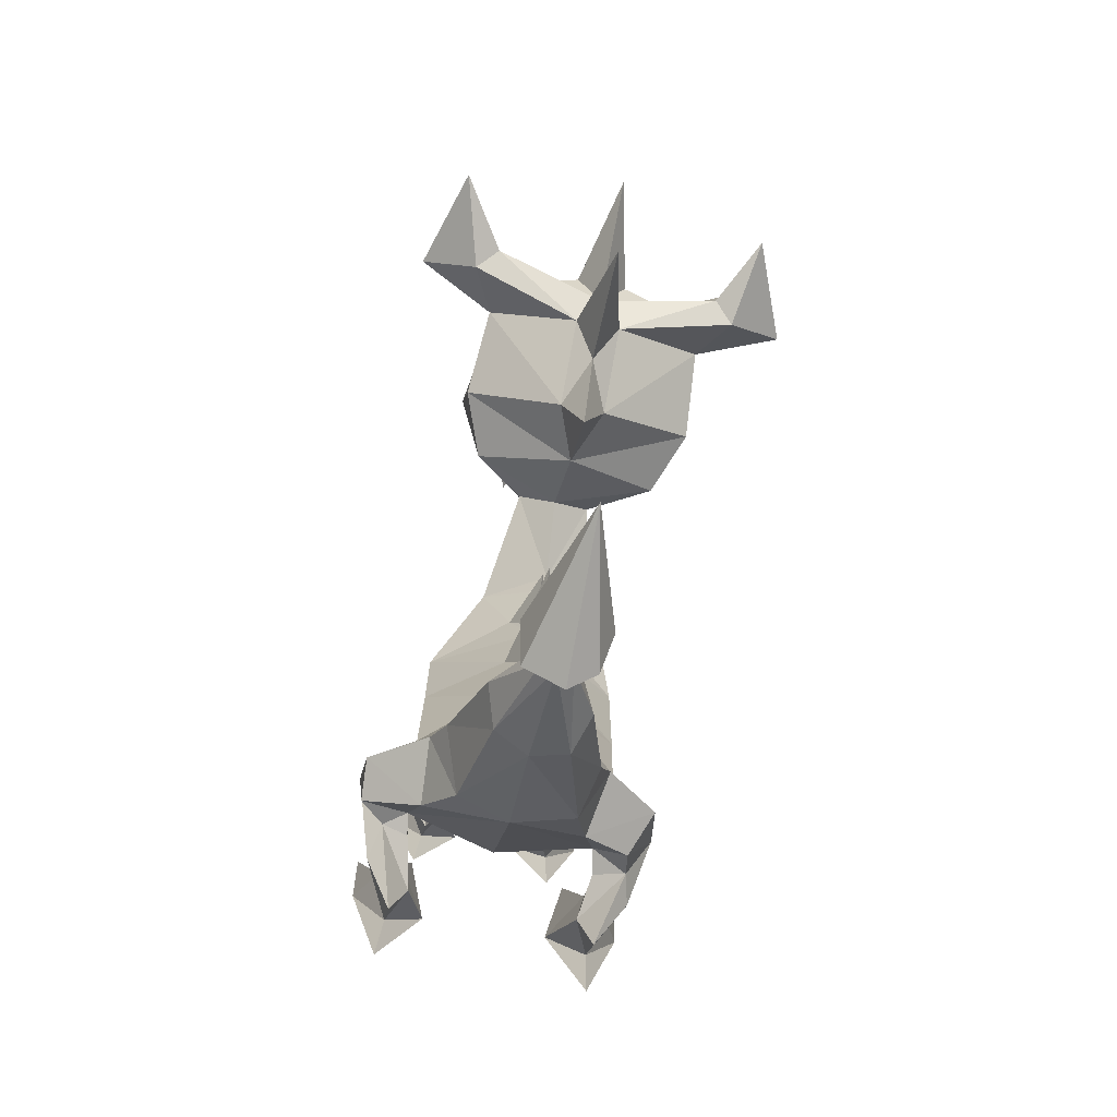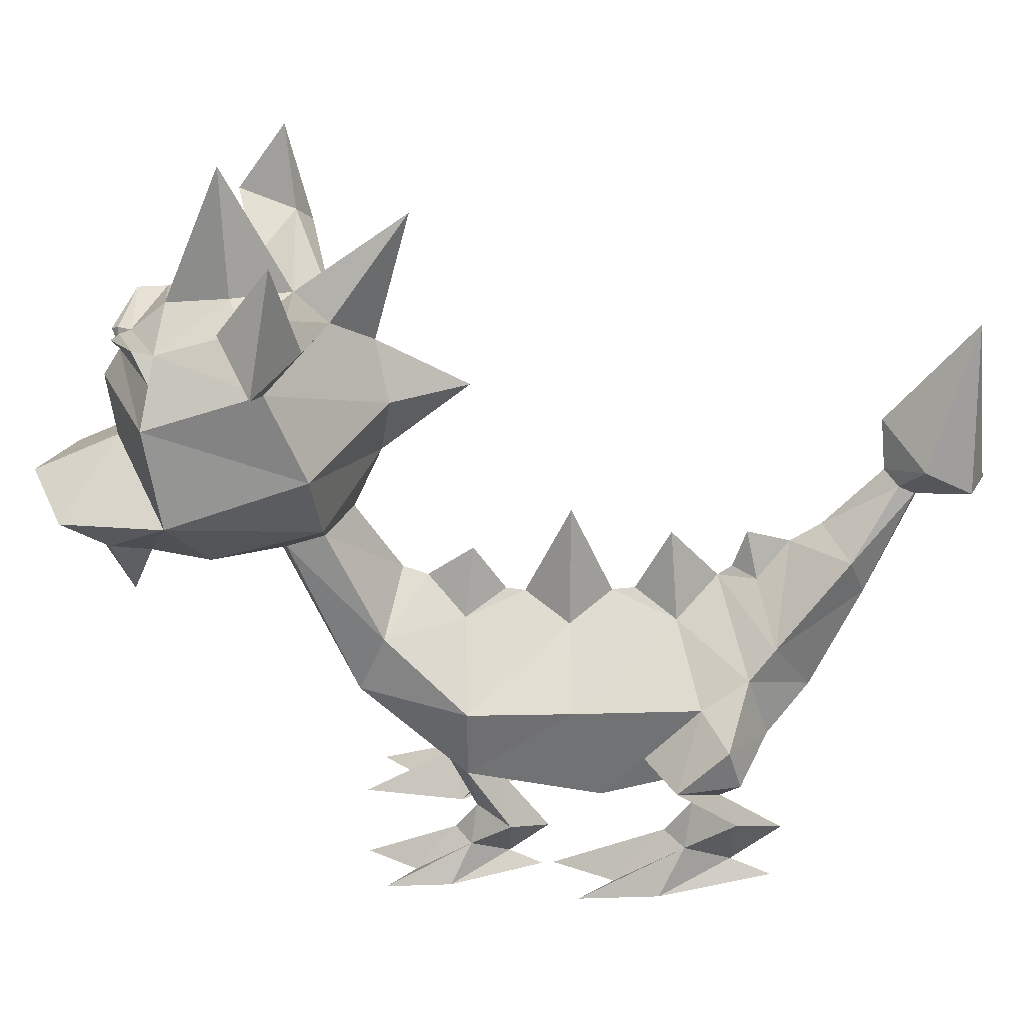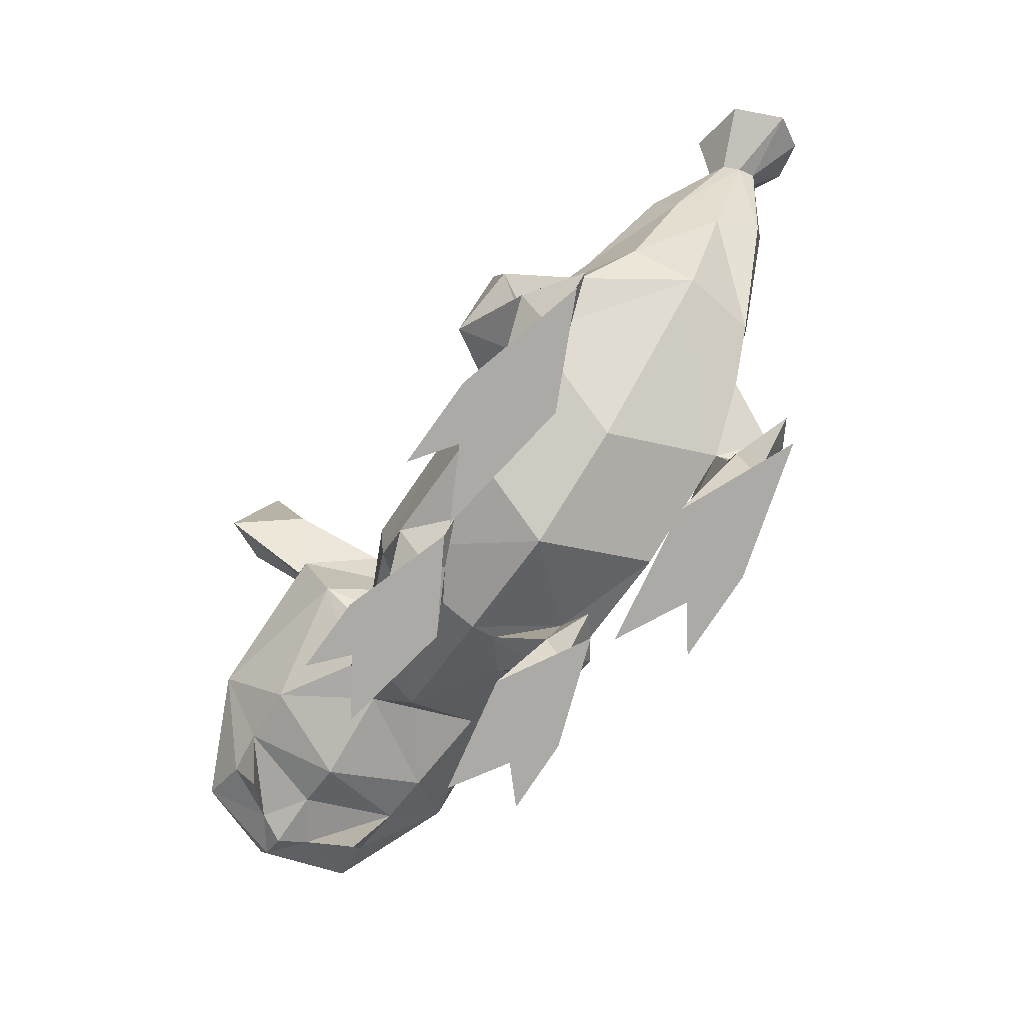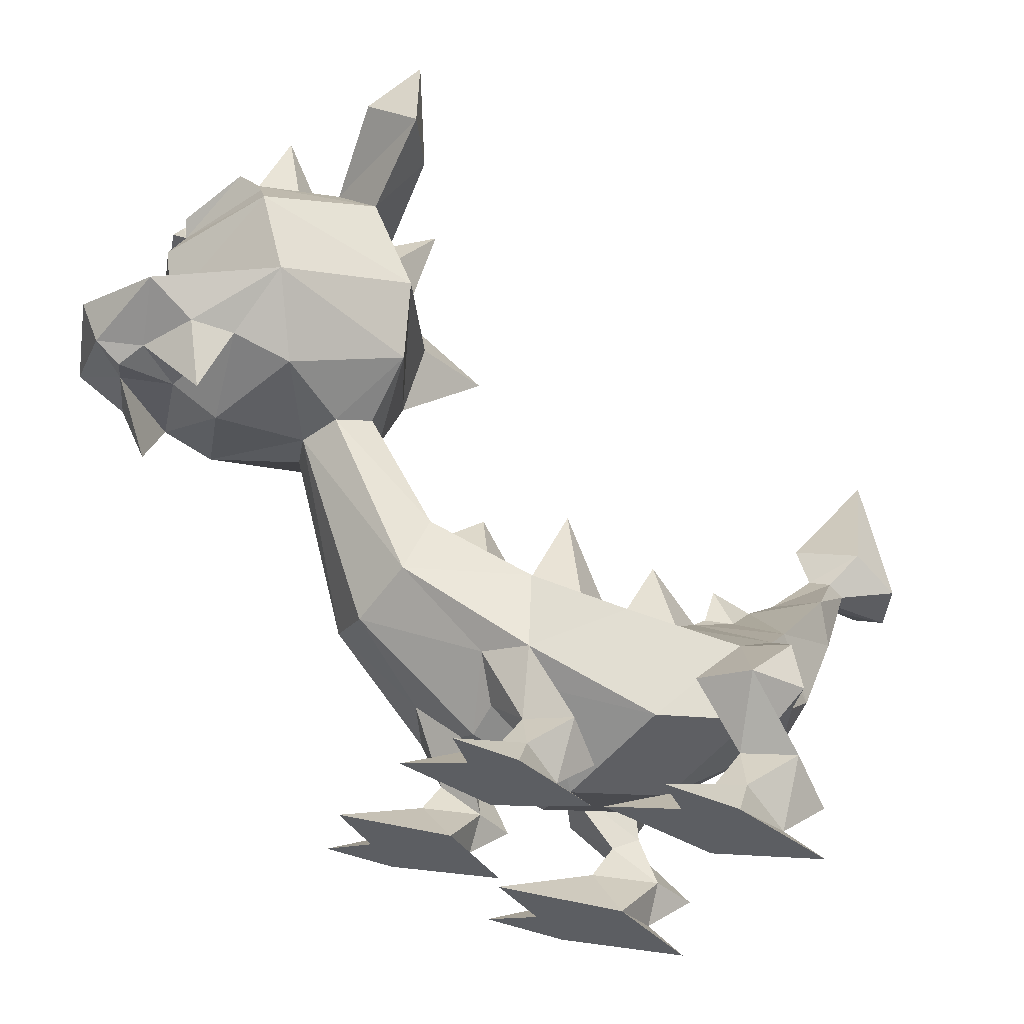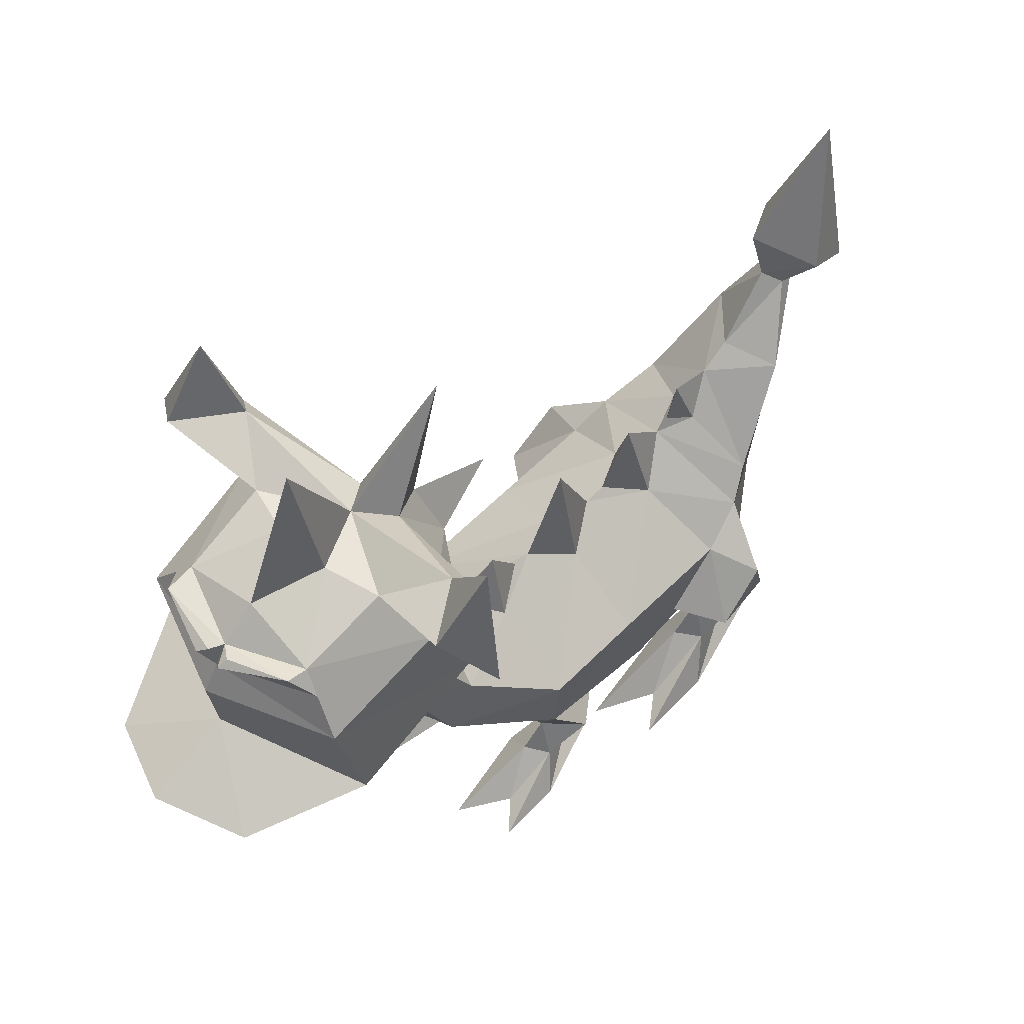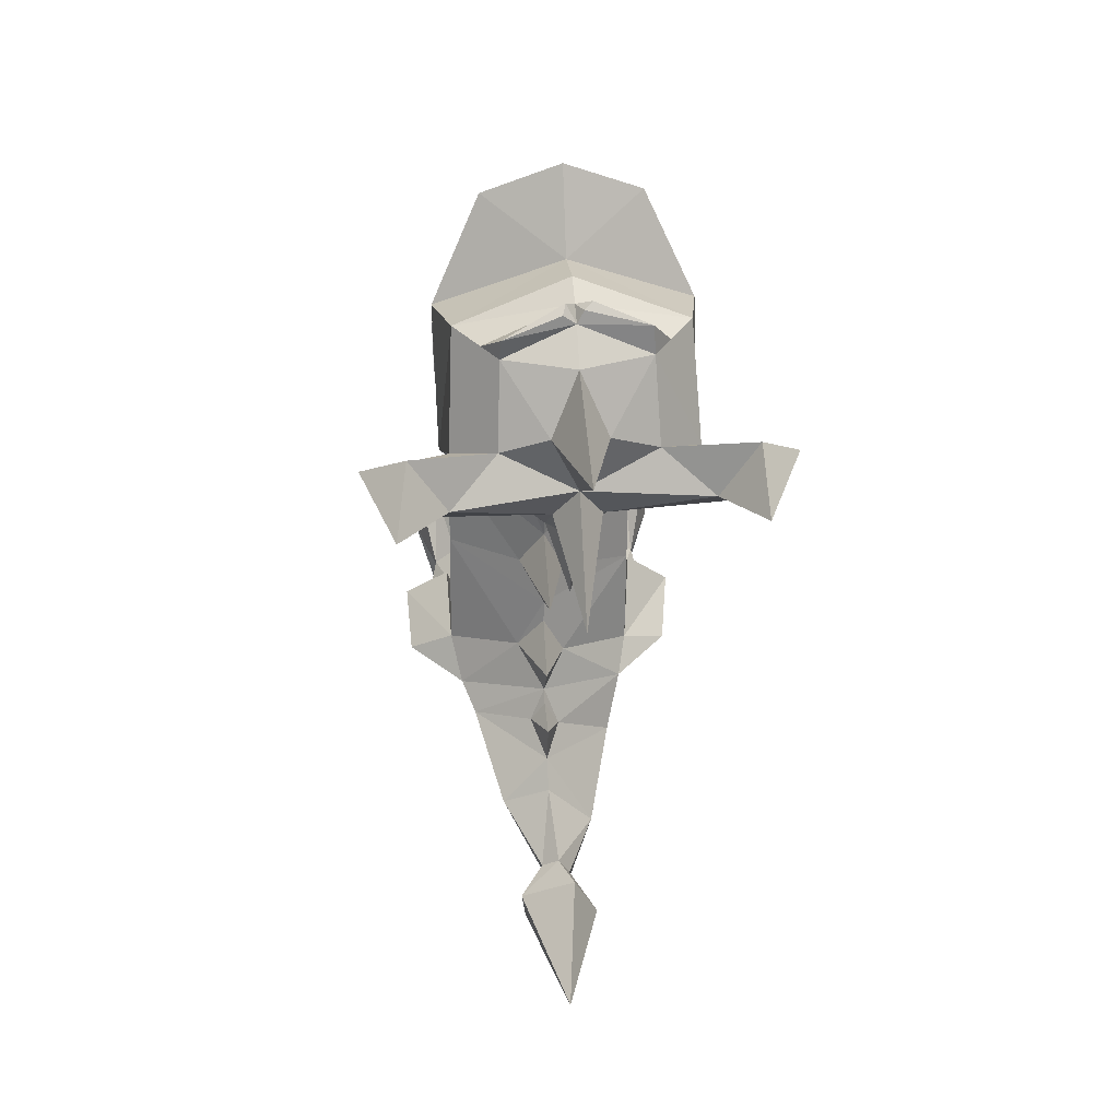
<metadata>
{"format":"obj","ext":"obj","renderer":"f3d","projection":"perspective","resolution":1024,"background":"white","views":[{"elev":-71.5,"azim":168.2,"up":"+Z"},{"elev":31.4,"azim":88.5,"up":"+Y"},{"elev":-75.8,"azim":145.7,"up":"+Y"},{"elev":-37.6,"azim":59.0,"up":"+Y"},{"elev":58.7,"azim":43.9,"up":"+Y"},{"elev":28.2,"azim":175.1,"up":"+Z"}]}
</metadata>
<code>
o Cube.001_Cube.002
v 0.03415 0.4509 -0.1429
v -0.6693 0.7456 -0.365
v 0.04267 2.539 -1.413
v 0.7377 0.7456 -0.365
v 0.7754 1.487 -0.1429
v -0.7071 1.487 -0.365
v -0.6952 1.504 -1.134
v 0.7872 1.504 -1.058
v 0.7495 0.9516 -1.134
v -0.6575 0.9516 -1.134
v 0.04974 1.401 -1.933
v -0.4255 1.501 -1.864
v 0.4536 1.501 -1.864
v 0.6118 1.896 -1.587
v 0.05415 2.549 -0.8726
v 0.04599 0.6568 -0.912
v -0.5124 1.896 -1.809
v 0.03415 0.6569 0.6037
v -0.6693 0.9517 0.6037
v 0.7377 0.9517 0.6037
v 0.7754 1.487 0.6037
v -0.7071 1.487 0.6037
v 0.04113 2.737 -0.1543
v -0.02948 1.314 1.443
v -0.4757 1.487 1.37
v 0.4167 1.487 1.37
v 0.4407 1.919 1.186
v -0.4996 1.919 1.186
v -0.02948 2.242 1.049
v 0.0177 2.587 1.958
v -0.2532 2.624 1.851
v 0.2886 2.624 1.851
v 0.3031 2.717 1.581
v -0.2677 2.717 1.581
v 0.0177 2.786 1.38
v 0.04654 2.083 -2.29
v -0.2228 2.199 -2.397
v 0.3159 2.199 -2.226
v 0.4147 2.489 -2.11
v -0.3216 2.489 -2.333
v 0.04654 2.602 -1.941
v 0.01389 2.865 -2.618
v -0.09659 2.906 -2.635
v 0.1135 2.881 -2.571
v 0.1286 2.948 -2.452
v -0.09531 2.975 -2.516
v -0.00164 3.015 -2.363
v -0.03613 2.92 -3.078
v -0.2333 3.024 -2.968
v 0.2711 2.963 -2.941
v 0.3151 3.159 -2.596
v -0.3003 3.233 -2.725
v -0.1032 3.359 -2.338
v 0.001002 4.15 -2.945
v -0.6282 2.701 2.352
v 0.5776 2.701 2.352
v 0.7073 2.993 1.567
v -0.7579 2.993 1.567
v -0.02533 3.22 1.176
v -0.02533 3.365 3.003
v -0.9664 3.154 2.614
v 0.9158 3.154 2.614
v 0.8998 3.492 1.633
v -0.9504 3.492 1.633
v -0.2256 4.499 2.153
v -0.02533 4.081 1.197
v -0.02533 3.838 3.059
v -0.8545 3.845 2.73
v 0.8038 3.845 2.73
v 0.8483 4.13 1.904
v -0.8989 4.13 1.904
v -0.02533 4.178 2.849
v -0.55 4.249 2.641
v 0.4994 4.249 2.641
v 0.5275 4.429 2.037
v -0.5782 4.429 2.037
v -0.02533 4.447 1.738
v -0.02533 4.378 2.604
v -0.02533 2.697 3.31
v -0.5742 2.792 3.048
v 0.5236 2.792 3.048
v -0.02533 2.827 3.486
v -0.6075 2.992 3.373
v 0.5569 2.992 3.373
v -0.02533 3.092 3.607
v -0.02533 2.545 2.589
v -0.02533 2.697 2.917
v -0.6125 2.783 2.712
v 0.5585 2.783 2.755
v -0.2135 2.76 3.223
v 0.1629 2.76 3.223
v -0.454 2.369 2.915
v 0.4033 2.369 2.915
v -0.1284 1.918 -0.1919
v 0.2276 1.895 -0.1429
v 0.03415 2.062 0.17
v 0.0383 2.059 -0.4582
v 0.2517 1.932 -0.912
v -0.1284 1.98 -0.9555
v 0.04218 2.078 -0.622
v 0.0476 2.182 -1.216
v -0.003729 2.187 0.8688
v 0.2147 1.955 0.6037
v -0.1284 1.975 0.6037
v 0.03415 2.084 0.3086
v 0.1639 2.214 -1.484
v 0.048 2.462 -1.721
v 0.049 2.255 -1.318
v -0.06729 2.212 -1.531
v 0.03852 2.432 0.5424
v -0.2017 4.299 1.493
v 0.151 4.299 1.493
v 1.469 4.428 1.936
v 1.148 4.728 2.15
v 0.8718 4.684 1.735
v 1.032 4.534 1.628
v -1.544 4.383 1.955
v -1.223 4.683 2.169
v -0.9468 4.639 1.755
v -1.107 4.489 1.648
v -1.217 5.168 1.826
v 1.235 5.229 1.794
v 0.1519 3.682 1.108
v -0.2025 3.682 1.108
v -0.02533 3.724 0.5527
v 0.175 4.499 2.153
v -0.02533 5.364 2.195
v -0.02533 5.018 0.9485
v -0.1284 0.727 0.6037
v 0.2631 0.7528 0.6037
v -0.6794 0.4821 0.3276
v -0.3393 0.3258 0.3276
v -0.3186 0.9874 0.8466
v -0.4521 0.8 0.3186
v -0.4441 0.5177 0.5705
v 0.4581 1 0.7931
v 0.5544 0.8067 0.3565
v -0.4622 0.3304 0.04252
v -0.5726 0.2535 0.6165
v -0.1798 -0.005784 0.6391
v -0.4093 0.2892 0.7287
v -0.4667 0.1019 0.3314
v -0.7268 -0.005784 0.7684
v -0.3178 -0.005784 1.38
v -0.4964 -0.005784 0.08811
v -0.7369 -0.005784 1.245
v -0.5407 -0.005784 1.027
v 0.7826 0.4821 0.2942
v 0.4425 0.3258 0.2942
v 0.5473 0.5177 0.5372
v 0.5654 0.3304 0.009148
v 0.6758 0.2535 0.5831
v 0.2831 -0.005784 0.6058
v 0.5125 0.2892 0.6953
v 0.57 0.1019 0.298
v 0.83 -0.005784 0.735
v 0.421 -0.005784 1.346
v 0.5996 -0.005784 0.05474
v 0.8401 -0.005784 1.211
v 0.644 -0.005784 0.9939
v -1.113 0.9739 -0.8726
v 1.145 1.038 -0.8726
v -1.041 1.376 -1.23
v 1.125 1.376 -1.23
v 0.6748 1.226 -1.553
v -0.6285 1.7 -1.398
v 0.7092 1.7 -1.398
v -0.8974 1.06 -1.378
v -0.5415 1.226 -1.553
v 1.106 1.069 -1.323
v 0.9177 0.8578 -1.205
v 0.798 1.098 -0.663
v -0.9312 0.8495 -1.252
v -0.7654 1.082 -0.5966
v 0.718 0.7909 -1.177
v -0.6972 0.7589 -1.177
v -0.9911 0.617 -1.29
v -0.6466 0.423 -1.29
v -0.7528 0.6613 -0.9889
v -0.7711 0.4287 -1.645
v -0.8829 0.3332 -0.9318
v -0.4851 0.01125 -0.8726
v -0.7175 0.3775 -0.7925
v -0.7757 0.1449 -1.286
v -1.039 0.01125 -0.7432
v -0.6248 0.01125 0.01576
v -0.8057 0.01125 -1.588
v -1.049 0.01125 -0.1518
v -0.8507 0.01125 -0.4217
v 0.9788 0.617 -1.332
v 0.6342 0.423 -1.332
v 0.7404 0.6613 -1.03
v 0.7587 0.4287 -1.686
v 0.8705 0.3332 -0.9733
v 0.4727 0.01125 -0.9452
v 0.7051 0.3775 -0.834
v 0.7633 0.1449 -1.327
v 1.027 0.01125 -0.7846
v 0.6124 0.01125 -0.02568
v 0.7933 0.01125 -1.629
v 1.037 0.01125 -0.1933
v 0.8383 0.01125 -0.4632
v -0.02533 4.035 2.937
v 0.6188 4.091 2.676
v -0.676 4.082 2.678
v 0.06902 4.192 2.918
v 0.4906 4.28 2.787
v 0.04606 4.135 2.983
v -0.07808 4.17 2.944
v -0.5386 4.248 2.849
v -0.1372 4.133 2.994
f 4 8 5
f 99 100 15
f 98 101 15
f 100 98 15
f 6 10 2
f 4 16 9
f 2 16 1
f 16 11 9
f 108 106 3
f 169 11 10
f 106 107 3
f 166 12 169
f 13 167 165
f 96 95 23
f 6 19 22
f 4 137 1
f 101 99 15
f 5 20 4
f 29 33 27
f 22 25 28
f 136 26 24
f 97 94 23
f 21 26 20
f 25 24 30
f 28 31 34
f 26 32 30
f 29 34 35
f 27 32 26
f 13 36 38
f 12 36 11
f 17 37 12
f 14 38 39
f 38 42 44
f 41 45 47
f 37 42 36
f 40 47 46
f 40 43 37
f 39 44 45
f 42 50 44
f 47 51 53
f 43 48 42
f 46 53 52
f 43 52 49
f 44 51 45
f 50 48 54
f 53 51 54
f 48 49 54
f 52 53 54
f 49 52 54
f 51 50 54
f 165 11 13
f 16 10 11
f 31 25 30
f 24 26 30
f 30 55 31
f 58 35 34
f 64 59 58
f 57 62 56
f 35 57 33
f 59 63 57
f 82 84 85
f 123 59 125
f 61 55 88
f 111 119 77
f 61 58 55
f 91 87 89
f 59 124 125
f 76 119 118
f 64 68 71
f 204 74 207
f 68 205 71
f 69 203 67
f 70 74 204
f 73 65 76
f 73 72 78
f 126 74 75
f 72 74 78
f 123 112 70
f 86 89 87
f 90 82 83
f 91 84 82
f 60 84 62
f 80 88 92
f 30 56 86
f 83 82 85
f 31 58 34
f 60 83 85
f 88 90 92
f 57 32 33
f 81 91 93
f 90 87 79
f 89 62 81
f 86 88 55
f 90 80 92
f 109 108 3
f 94 96 23
f 107 109 3
f 95 97 23
f 5 98 97
f 97 100 6
f 96 103 21
f 22 104 96
f 28 29 102
f 102 29 27
f 107 40 17
f 101 109 166
f 39 41 107
f 167 14 101
f 103 105 110
f 105 104 110
f 104 102 110
f 102 103 110
f 70 116 113
f 75 113 114
f 77 126 75
f 75 115 77
f 76 117 71
f 71 120 111
f 119 120 121
f 118 119 121
f 117 118 121
f 120 117 121
f 114 113 122
f 115 114 122
f 116 115 122
f 113 116 122
f 111 77 128
f 112 115 116
f 111 124 71
f 77 112 128
f 91 89 93
f 89 81 93
f 124 66 125
f 66 123 125
f 126 77 127
f 77 65 127
f 65 78 127
f 78 126 127
f 77 76 65
f 112 66 128
f 66 111 128
f 133 18 24
f 1 18 134
f 134 131 19
f 134 132 138
f 129 135 132
f 19 135 133
f 131 142 139
f 132 142 138
f 132 141 140
f 142 143 139
f 135 139 141
f 143 145 140
f 142 140 145
f 140 141 144
f 147 141 139
f 141 147 144
f 147 139 146
f 139 143 146
f 143 147 146
f 140 147 143
f 147 140 144
f 148 137 20
f 130 150 136
f 137 149 130
f 150 20 136
f 148 155 151
f 155 149 151
f 149 154 150
f 156 155 152
f 150 152 148
f 156 153 158
f 155 158 153
f 153 157 154
f 160 152 154
f 154 157 160
f 160 159 152
f 152 159 156
f 156 159 160
f 153 156 160
f 160 157 153
f 161 7 163
f 163 169 168
f 191 192 175
f 8 9 172
f 8 164 167
f 177 184 181
f 178 184 180
f 178 183 182
f 184 185 181
f 179 181 183
f 185 187 182
f 184 182 187
f 182 183 186
f 189 183 181
f 183 189 186
f 189 181 188
f 181 185 188
f 185 189 188
f 182 189 185
f 189 182 186
f 161 179 174
f 178 176 179
f 173 178 180
f 190 197 193
f 197 191 193
f 191 196 192
f 198 197 194
f 192 194 190
f 198 195 200
f 197 200 195
f 195 199 196
f 202 194 196
f 196 199 202
f 202 201 194
f 194 201 198
f 198 201 202
f 195 198 202
f 202 199 195
f 164 165 167
f 171 9 170
f 163 7 166
f 10 168 169
f 173 10 176
f 161 168 173
f 170 9 165
f 162 170 164
f 173 177 161
f 162 8 172
f 171 191 175
f 190 171 162
f 192 162 172
f 7 174 10
f 192 172 175
f 172 9 175
f 10 174 176
f 179 176 174
f 68 203 205
f 72 208 206
f 72 207 74
f 208 207 206
f 203 207 208
f 203 209 211
f 72 210 209
f 203 210 205
f 210 211 209
f 73 205 210
f 64 71 124
f 70 63 123
f 69 60 62
f 60 68 61
f 63 69 62
f 4 9 8
f 6 7 10
f 4 1 16
f 2 10 16
f 169 12 11
f 166 17 12
f 13 14 167
f 6 2 19
f 18 1 137
f 4 20 137
f 137 130 18
f 5 21 20
f 29 35 33
f 22 19 25
f 24 18 136
f 136 20 26
f 18 130 136
f 21 27 26
f 28 25 31
f 29 28 34
f 27 33 32
f 13 11 36
f 12 37 36
f 17 40 37
f 14 13 38
f 38 36 42
f 41 39 45
f 37 43 42
f 40 41 47
f 40 46 43
f 39 38 44
f 42 48 50
f 47 45 51
f 43 49 48
f 46 47 53
f 43 46 52
f 44 50 51
f 165 9 11
f 30 86 55
f 58 59 35
f 64 124 59
f 57 63 62
f 35 59 57
f 59 123 63
f 88 80 61
f 83 61 80
f 111 120 119
f 61 64 58
f 91 79 87
f 76 77 119
f 64 61 68
f 76 71 73
f 205 73 71
f 69 204 203
f 204 69 70
f 70 75 74
f 73 78 65
f 126 78 74
f 123 66 112
f 86 56 89
f 83 80 90
f 90 79 82
f 82 79 91
f 91 81 84
f 60 85 84
f 30 32 56
f 31 55 58
f 60 61 83
f 57 56 32
f 90 88 87
f 84 81 62
f 89 56 62
f 86 87 88
f 97 95 5
f 5 8 98
f 98 100 97
f 7 6 99
f 94 97 6
f 100 99 6
f 21 5 95
f 95 96 21
f 105 103 96
f 96 94 22
f 6 22 94
f 104 105 96
f 102 104 28
f 22 28 104
f 27 21 103
f 103 102 27
f 40 107 41
f 109 107 17
f 166 7 99
f 99 101 166
f 108 109 101
f 17 166 109
f 107 106 14
f 14 39 107
f 101 98 167
f 8 167 98
f 14 106 101
f 108 101 106
f 70 112 116
f 75 70 113
f 75 114 115
f 76 118 117
f 71 117 120
f 112 77 115
f 111 66 124
f 24 25 133
f 133 129 18
f 25 19 133
f 2 1 134
f 18 129 134
f 134 19 2
f 134 138 131
f 134 129 132
f 129 133 135
f 19 131 135
f 131 138 142
f 132 140 142
f 132 135 141
f 142 145 143
f 135 131 139
f 148 151 137
f 130 149 150
f 137 151 149
f 150 148 20
f 148 152 155
f 155 153 149
f 149 153 154
f 156 158 155
f 150 154 152
f 161 174 7
f 163 166 169
f 177 180 184
f 178 182 184
f 178 179 183
f 184 187 185
f 179 177 181
f 161 177 179
f 173 176 178
f 190 194 197
f 197 195 191
f 191 195 196
f 198 200 197
f 192 196 194
f 164 170 165
f 171 175 9
f 173 168 10
f 161 163 168
f 162 171 170
f 173 180 177
f 162 164 8
f 171 193 191
f 190 193 171
f 192 190 162
f 68 67 203
f 72 203 208
f 72 206 207
f 203 204 207
f 203 72 209
f 72 73 210
f 203 211 210
f 69 67 60
f 60 67 68
f 63 70 69

</code>
